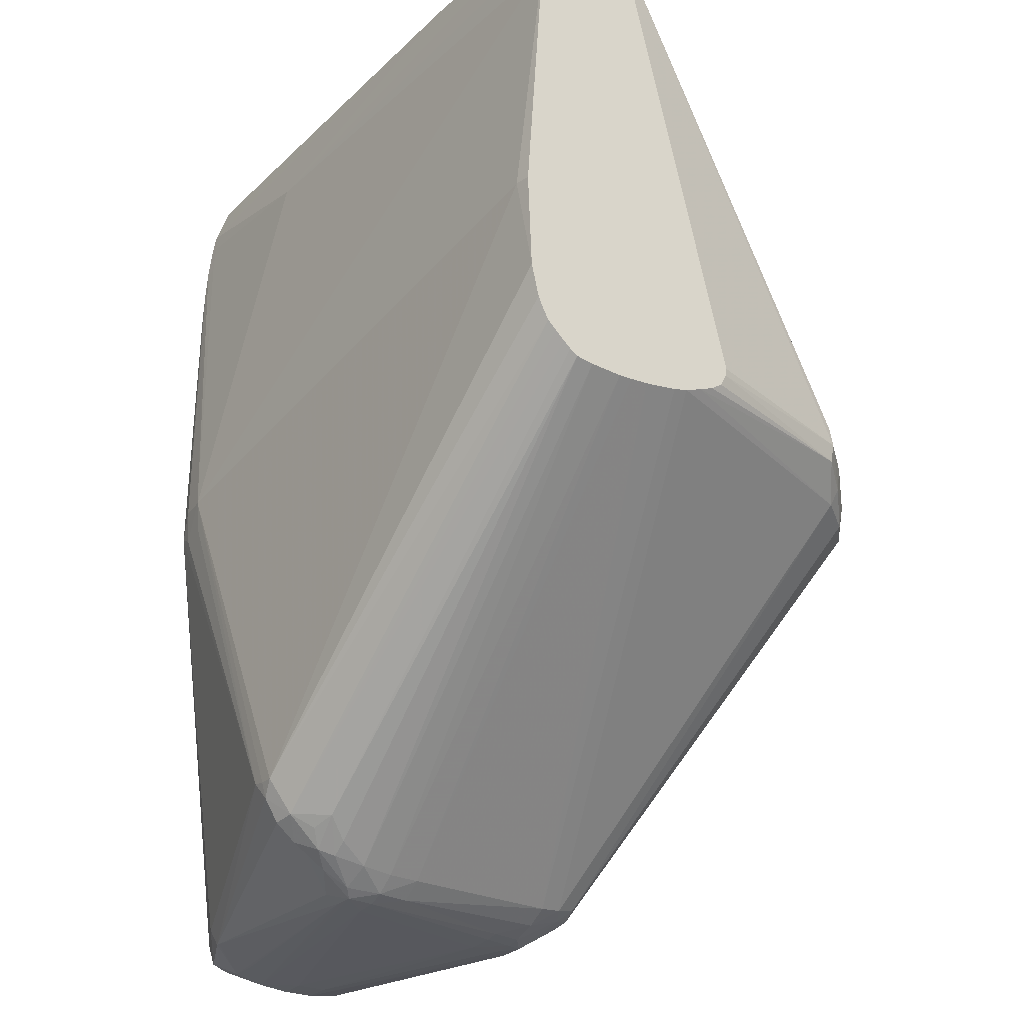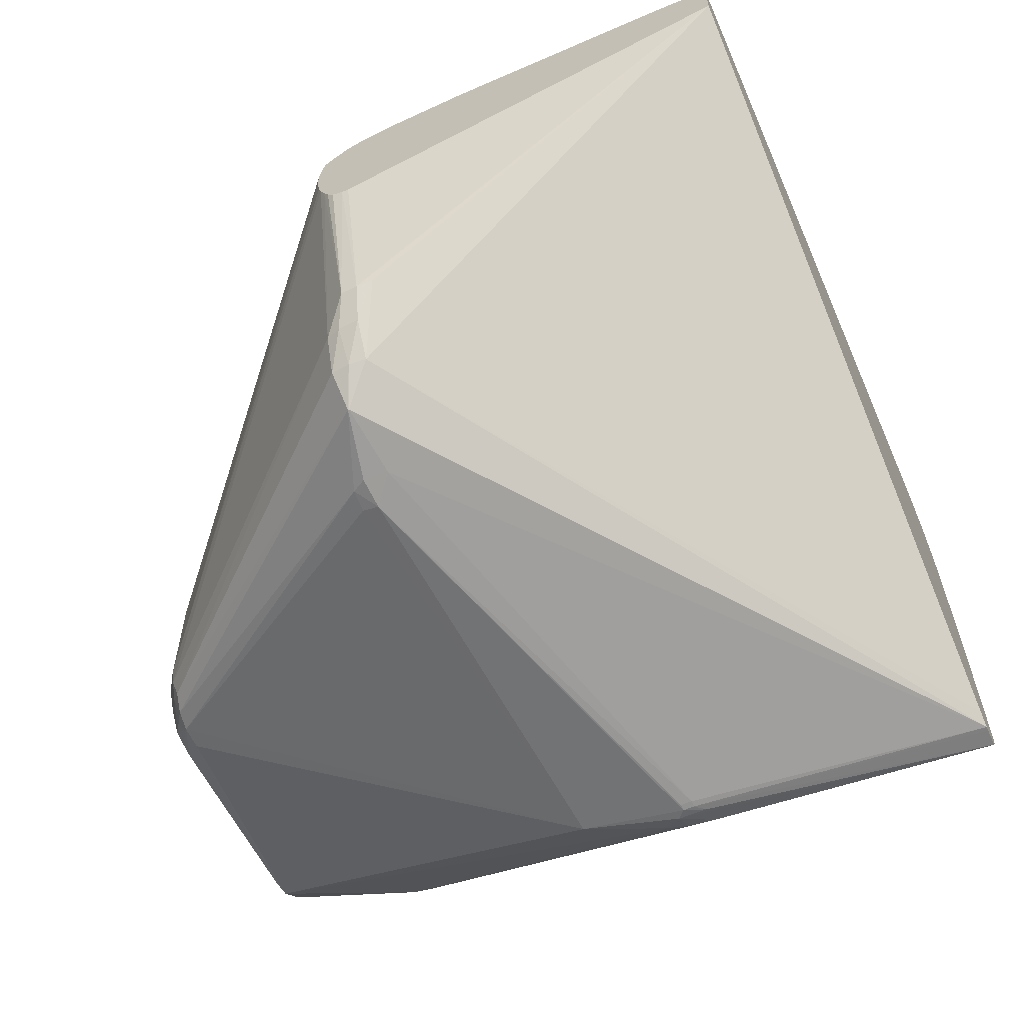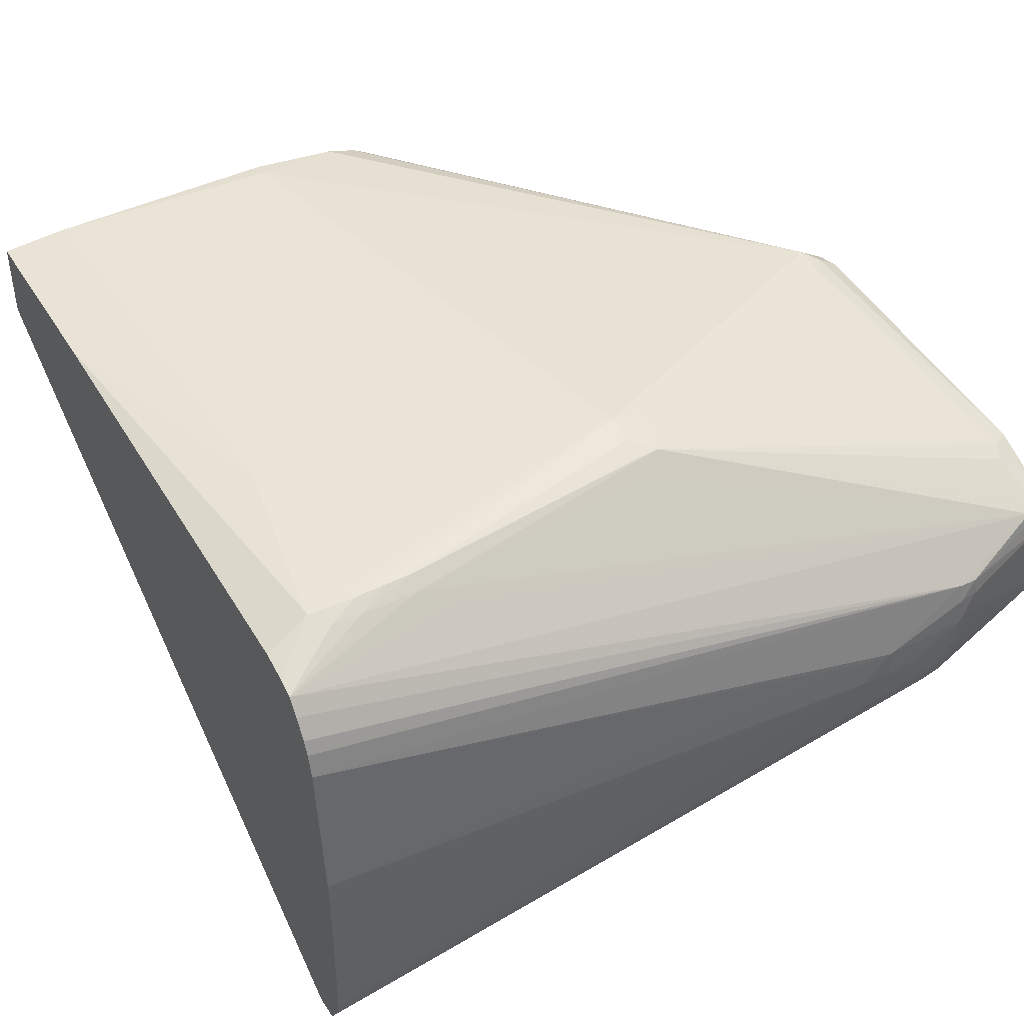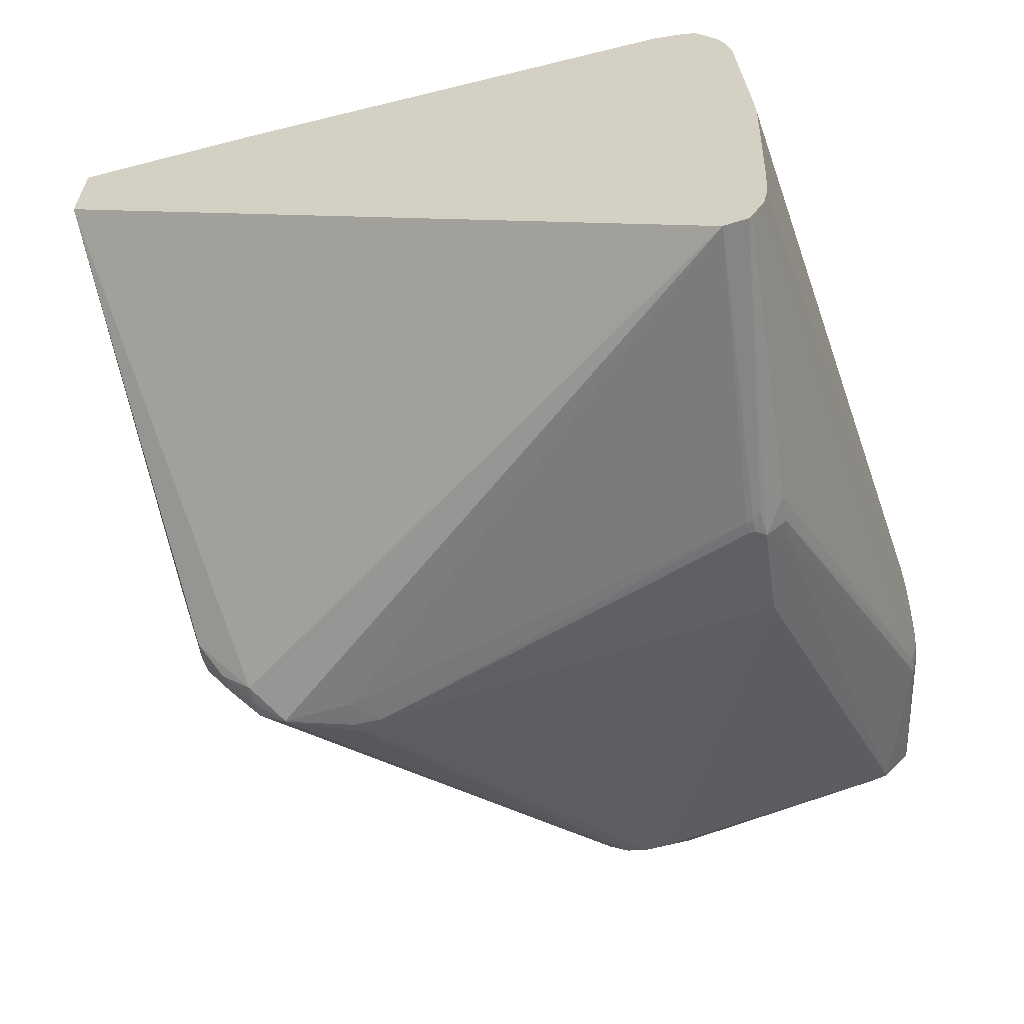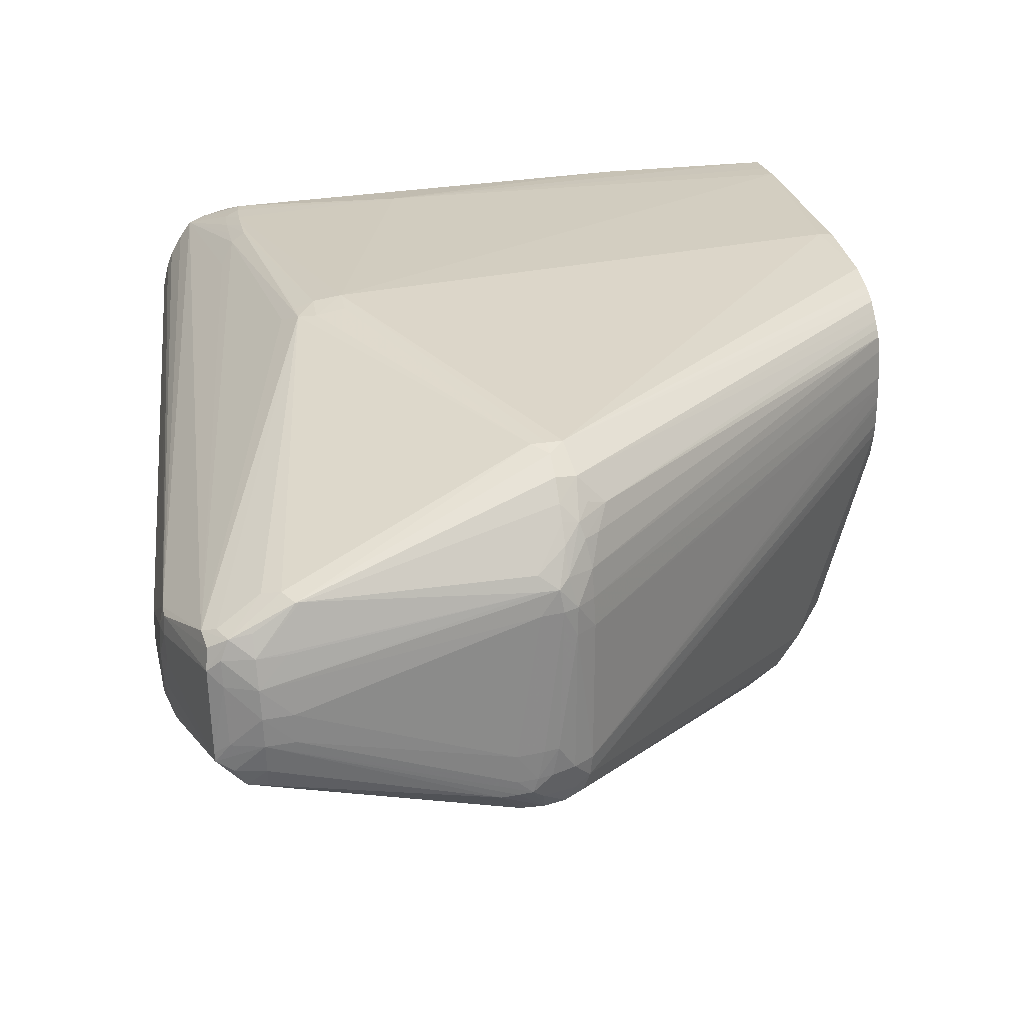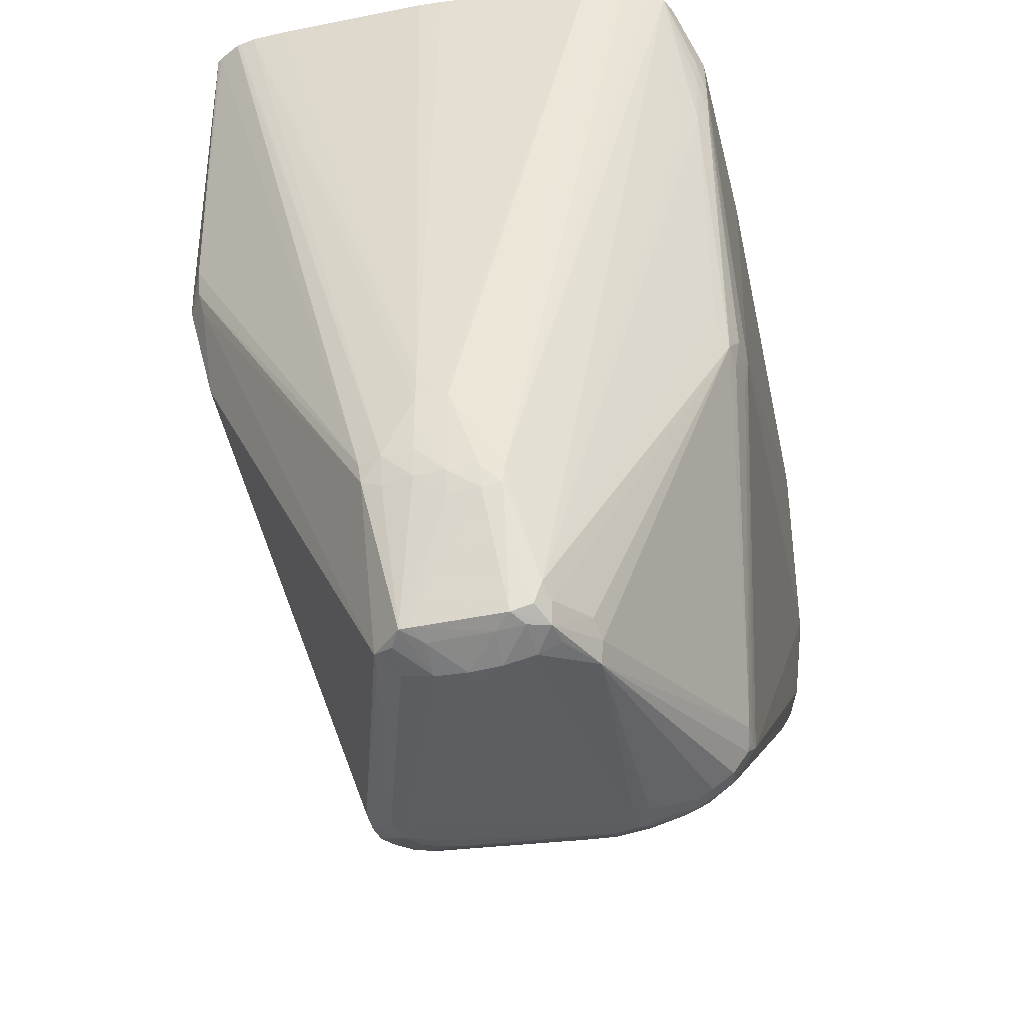
<metadata>
{"format":"obj","ext":"obj","renderer":"f3d","projection":"perspective","resolution":1024,"background":"white","views":[{"elev":-30.0,"azim":55.0,"up":"+Y"},{"elev":-64.1,"azim":108.6,"up":"+Z"},{"elev":43.6,"azim":-124.5,"up":"+Z"},{"elev":-58.5,"azim":-170.1,"up":"+Z"},{"elev":26.0,"azim":-16.2,"up":"+Z"},{"elev":-36.2,"azim":-78.0,"up":"+Y"}]}
</metadata>
<code>
v 0.1357 0.08552 0.9462
v 0.1357 0.08286 0.9449
v 0.1356 0.0842 0.9462
v 0.1355 0.08158 0.9476
v 0.1358 0.08554 0.9475
v 0.1359 0.08683 0.9462
v 0.1406 0.1131 0.9364
v 0.136 0.08281 0.9439
v 0.136 0.08189 0.9441
v 0.1358 0.08149 0.945
v 0.1355 0.08156 0.9463
v 0.1355 0.08288 0.9462
v 0.1408 0.1131 0.9356
v 0.1408 0.1131 0.9355
v 0.1355 0.08159 0.9489
v 0.1356 0.08063 0.9476
v 0.1356 0.08067 0.9489
v 0.136 0.08684 0.9475
v 0.1357 0.08158 0.9498
v 0.1407 0.1133 0.9526
v 0.1403 0.1132 0.9457
v 0.1403 0.1132 0.9446
v 0.1405 0.1131 0.938
v 0.1406 0.1131 0.9367
v 0.1414 0.113 0.9345
v 0.1411 0.1022 0.9353
v 0.1417 0.09943 0.9344
v 0.1417 0.09811 0.9345
v 0.1379 0.07521 0.9443
v 0.1367 0.07537 0.9456
v 0.1417 0.09703 0.9347
v 0.1357 0.08079 0.9498
v 0.1367 0.07538 0.946
v 0.1366 0.07551 0.9498
v 0.1366 0.07674 0.951
v 0.1423 0.1132 0.956
v 0.1418 0.1132 0.9553
v 0.1413 0.1133 0.9544
v 0.1411 0.1133 0.9539
v 0.141 0.1133 0.9537
v 0.1416 0.113 0.9343
v 0.1426 0.09792 0.9338
v 0.1499 0.07535 0.9409
v 0.1388 0.07504 0.9442
v 0.1387 0.07464 0.9452
v 0.1374 0.0751 0.9452
v 0.1427 0.09322 0.9351
v 0.1386 0.07441 0.9465
v 0.1373 0.07502 0.9465
v 0.1367 0.07585 0.9507
v 0.1372 0.07512 0.9492
v 0.1372 0.07524 0.9503
v 0.1375 0.07534 0.9512
v 0.1372 0.07621 0.9513
v 0.1443 0.09314 0.9578
v 0.1437 0.09422 0.9573
v 0.1435 0.1062 0.9572
v 0.1427 0.1049 0.9565
v 0.1435 0.1075 0.9572
v 0.1436 0.1088 0.9572
v 0.1438 0.1101 0.9572
v 0.1445 0.1101 0.9575
v 0.1447 0.1109 0.9575
v 0.143 0.1131 0.9563
v 0.1424 0.1129 0.9342
v 0.1431 0.09878 0.9337
v 0.1428 0.09929 0.9338
v 0.1431 0.09825 0.9337
v 0.1509 0.07522 0.9409
v 0.1487 0.07432 0.9423
v 0.1618 0.08966 0.9356
v 0.1617 0.08888 0.9359
v 0.1494 0.07417 0.943
v 0.14 0.07432 0.9466
v 0.1386 0.07436 0.9478
v 0.1495 0.07425 0.9423
v 0.1501 0.0742 0.9424
v 0.1385 0.07445 0.9492
v 0.1385 0.07474 0.9505
v 0.1385 0.07516 0.9515
v 0.1403 0.07519 0.9526
v 0.1399 0.07598 0.9527
v 0.1392 0.07653 0.9525
v 0.1451 0.09269 0.958
v 0.1452 0.0941 0.9582
v 0.1443 0.09417 0.9578
v 0.1441 0.1061 0.9576
v 0.1511 0.07826 0.9569
v 0.1442 0.1075 0.9576
v 0.1443 0.1088 0.9576
v 0.1449 0.1101 0.9575
v 0.1449 0.1108 0.9575
v 0.1443 0.113 0.9567
v 0.1427 0.1129 0.9342
v 0.1434 0.09875 0.9337
v 0.1434 0.09822 0.9337
v 0.1519 0.07525 0.941
v 0.1507 0.07456 0.9419
v 0.1627 0.08882 0.9359
v 0.1632 0.09062 0.9358
v 0.1632 0.08945 0.9358
v 0.1493 0.07411 0.9443
v 0.1503 0.07415 0.9431
v 0.1399 0.07429 0.9479
v 0.1522 0.075 0.9418
v 0.151 0.07423 0.9431
v 0.1398 0.07465 0.9505
v 0.1504 0.07407 0.951
v 0.1512 0.07413 0.9521
v 0.1503 0.07419 0.9521
v 0.1405 0.07518 0.9526
v 0.1517 0.07651 0.9561
v 0.1518 0.07747 0.9567
v 0.1464 0.09266 0.9582
v 0.1465 0.09398 0.9584
v 0.1518 0.07813 0.957
v 0.1449 0.1087 0.9576
v 0.1526 0.1087 0.9578
v 0.1654 0.1111 0.9575
v 0.1433 0.1128 0.9346
v 0.168 0.09125 0.9375
v 0.1664 0.08994 0.9362
v 0.1528 0.07543 0.9413
v 0.1664 0.08989 0.9362
v 0.1506 0.07409 0.9444
v 0.1512 0.07415 0.9444
v 0.153 0.07517 0.9422
v 0.1521 0.07455 0.9431
v 0.1514 0.07406 0.951
v 0.1521 0.07429 0.9511
v 0.1517 0.0744 0.9525
v 0.1517 0.07493 0.9537
v 0.1503 0.07444 0.9527
v 0.1517 0.07543 0.9545
v 0.1517 0.07583 0.9552
v 0.1526 0.07661 0.956
v 0.1525 0.07805 0.957
v 0.1721 0.09696 0.9579
v 0.1737 0.1074 0.9577
v 0.1738 0.1088 0.9576
v 0.174 0.1103 0.9575
v 0.1741 0.1103 0.9538
v 0.1706 0.09233 0.9402
v 0.1694 0.09131 0.9387
v 0.168 0.09044 0.9374
v 0.1679 0.08958 0.9374
v 0.169 0.08968 0.9389
v 0.1521 0.0743 0.9497
v 0.1531 0.07504 0.9432
v 0.1725 0.08981 0.9498
v 0.1724 0.08965 0.9503
v 0.153 0.07487 0.9498
v 0.1529 0.07488 0.9511
v 0.1529 0.075 0.9524
v 0.1526 0.07524 0.9537
v 0.1524 0.07544 0.9544
v 0.153 0.07611 0.955
v 0.1539 0.07645 0.9547
v 0.1722 0.09005 0.9557
v 0.1722 0.0904 0.9561
v 0.1723 0.09072 0.9565
v 0.1723 0.09121 0.9568
v 0.1723 0.09162 0.957
v 0.1724 0.09298 0.9574
v 0.1728 0.0969 0.9578
v 0.1728 0.09202 0.9479
v 0.1705 0.09157 0.94
v 0.1693 0.09035 0.9387
v 0.1687 0.09039 0.9381
v 0.1704 0.09079 0.9401
v 0.1725 0.09008 0.9491
v 0.1724 0.0895 0.9514
v 0.1724 0.08947 0.9517
v 0.1723 0.08942 0.9525
v 0.1723 0.08939 0.953
v 0.1722 0.08947 0.9543
v 0.1533 0.07568 0.9538
v 0.1722 0.08958 0.9551
v 0.1722 0.0898 0.9554
v 0.1727 0.09145 0.9478
v 0.1727 0.09113 0.9478
v 0.1726 0.09063 0.948
v 0.1726 0.09031 0.9485
f 1 2 3
f 1 3 4
f 1 4 5
f 1 5 6
f 1 6 7
f 1 7 2
f 2 8 9
f 2 9 10
f 2 10 11
f 2 11 12
f 2 12 3
f 2 7 13
f 2 13 14
f 2 14 8
f 3 12 4
f 4 15 5
f 4 12 11
f 4 11 16
f 4 16 17
f 4 17 15
f 5 18 6
f 5 15 19
f 5 19 20
f 5 20 18
f 6 18 21
f 6 21 22
f 6 22 23
f 6 23 24
f 6 24 7
f 7 24 23
f 7 23 22
f 7 22 21
f 7 21 20
f 7 20 40
f 7 40 39
f 7 39 38
f 7 38 37
f 7 37 36
f 7 36 64
f 7 64 93
f 7 93 119
f 7 119 141
f 7 141 142
f 7 142 120
f 7 120 94
f 7 94 65
f 7 65 41
f 7 41 25
f 7 25 14
f 7 14 13
f 8 14 25
f 8 25 26
f 8 26 27
f 8 27 28
f 8 28 9
f 9 29 30
f 9 30 10
f 9 28 31
f 9 31 29
f 10 30 11
f 11 30 16
f 15 17 32
f 15 32 19
f 16 30 33
f 16 33 17
f 17 33 34
f 17 34 32
f 18 20 21
f 19 32 35
f 19 35 36
f 19 36 37
f 19 37 38
f 19 38 39
f 19 39 40
f 19 40 20
f 25 41 27
f 25 27 26
f 27 42 28
f 27 41 42
f 28 42 31
f 29 43 44
f 29 44 45
f 29 45 46
f 29 46 30
f 29 31 47
f 29 47 43
f 30 46 48
f 30 48 49
f 30 49 33
f 31 42 47
f 32 34 50
f 32 50 35
f 33 49 51
f 33 51 34
f 34 51 52
f 34 52 53
f 34 53 50
f 35 50 53
f 35 53 54
f 35 54 55
f 35 55 56
f 35 56 57
f 35 57 58
f 35 58 36
f 36 58 57
f 36 57 59
f 36 59 60
f 36 60 61
f 36 61 62
f 36 62 63
f 36 63 64
f 41 65 66
f 41 66 67
f 41 67 42
f 42 67 68
f 42 68 47
f 43 69 70
f 43 70 44
f 43 47 69
f 44 70 45
f 45 48 46
f 45 70 48
f 47 71 72
f 47 72 69
f 47 68 71
f 48 73 74
f 48 74 75
f 48 75 49
f 48 70 76
f 48 76 77
f 48 77 73
f 49 75 51
f 51 75 78
f 51 78 52
f 52 78 79
f 52 79 53
f 53 79 80
f 53 80 81
f 53 81 82
f 53 82 83
f 53 83 54
f 54 83 55
f 55 84 85
f 55 85 86
f 55 86 87
f 55 87 57
f 55 57 56
f 55 83 82
f 55 82 88
f 55 88 84
f 57 87 59
f 59 87 60
f 60 87 89
f 60 89 61
f 61 89 90
f 61 90 62
f 62 91 92
f 62 92 63
f 62 90 117
f 62 117 91
f 63 92 93
f 63 93 64
f 65 94 66
f 66 95 96
f 66 96 68
f 66 68 67
f 66 94 95
f 68 96 71
f 69 97 98
f 69 98 77
f 69 77 76
f 69 76 70
f 69 72 99
f 69 99 97
f 71 100 101
f 71 101 99
f 71 99 72
f 71 96 95
f 71 95 100
f 73 102 74
f 73 77 103
f 73 103 102
f 74 104 75
f 74 102 104
f 75 104 78
f 77 98 105
f 77 105 106
f 77 106 103
f 78 107 79
f 78 104 108
f 78 108 109
f 78 109 110
f 78 110 107
f 79 107 110
f 79 110 111
f 79 111 81
f 79 81 80
f 81 111 112
f 81 112 113
f 81 113 88
f 81 88 82
f 84 114 115
f 84 115 85
f 84 88 114
f 85 115 89
f 85 89 87
f 85 87 86
f 88 113 116
f 88 116 115
f 88 115 114
f 89 115 90
f 90 115 117
f 91 117 118
f 91 118 92
f 92 119 93
f 92 118 119
f 94 120 121
f 94 121 122
f 94 122 100
f 94 100 95
f 97 123 105
f 97 105 98
f 97 99 124
f 97 124 123
f 99 101 124
f 100 122 101
f 101 122 124
f 102 103 125
f 102 125 108
f 102 108 104
f 103 106 126
f 103 126 125
f 105 123 127
f 105 127 128
f 105 128 106
f 106 128 126
f 108 125 129
f 108 129 109
f 109 129 130
f 109 130 131
f 109 131 132
f 109 132 133
f 109 133 110
f 110 133 111
f 111 133 134
f 111 134 135
f 111 135 112
f 112 136 113
f 112 135 136
f 113 136 137
f 113 137 116
f 115 116 137
f 115 137 138
f 115 138 139
f 115 139 118
f 115 118 117
f 118 139 140
f 118 140 141
f 118 141 119
f 120 142 121
f 121 143 144
f 121 144 145
f 121 145 122
f 121 142 143
f 122 145 124
f 123 124 146
f 123 146 147
f 123 147 127
f 124 145 146
f 125 126 129
f 126 148 129
f 126 128 148
f 127 149 128
f 127 147 150
f 127 150 151
f 127 151 149
f 128 149 148
f 129 148 130
f 130 148 152
f 130 152 153
f 130 153 154
f 130 154 131
f 131 154 155
f 131 155 156
f 131 156 132
f 132 156 134
f 132 134 133
f 134 156 135
f 135 156 136
f 136 156 157
f 136 157 158
f 136 158 159
f 136 159 160
f 136 160 161
f 136 161 137
f 137 161 162
f 137 162 163
f 137 163 164
f 137 164 138
f 138 164 165
f 138 165 139
f 139 165 164
f 139 164 163
f 139 163 162
f 139 162 161
f 139 161 160
f 139 160 159
f 139 159 179
f 139 179 178
f 139 178 176
f 139 176 175
f 139 175 174
f 139 174 173
f 139 173 172
f 139 172 151
f 139 151 150
f 139 150 171
f 139 171 183
f 139 183 182
f 139 182 181
f 139 181 180
f 139 180 166
f 139 166 142
f 139 142 141
f 139 141 140
f 142 166 167
f 142 167 143
f 143 167 144
f 144 167 168
f 144 168 169
f 144 169 145
f 145 169 146
f 146 169 168
f 146 168 147
f 147 168 170
f 147 170 171
f 147 171 150
f 148 149 152
f 149 151 172
f 149 172 173
f 149 173 174
f 149 174 152
f 152 174 175
f 152 175 153
f 153 175 176
f 153 176 154
f 154 177 155
f 154 176 178
f 154 178 177
f 155 177 158
f 155 158 156
f 156 158 157
f 158 177 178
f 158 178 179
f 158 179 159
f 166 180 167
f 167 180 181
f 167 181 170
f 167 170 168
f 170 181 182
f 170 182 183
f 170 183 171

</code>
